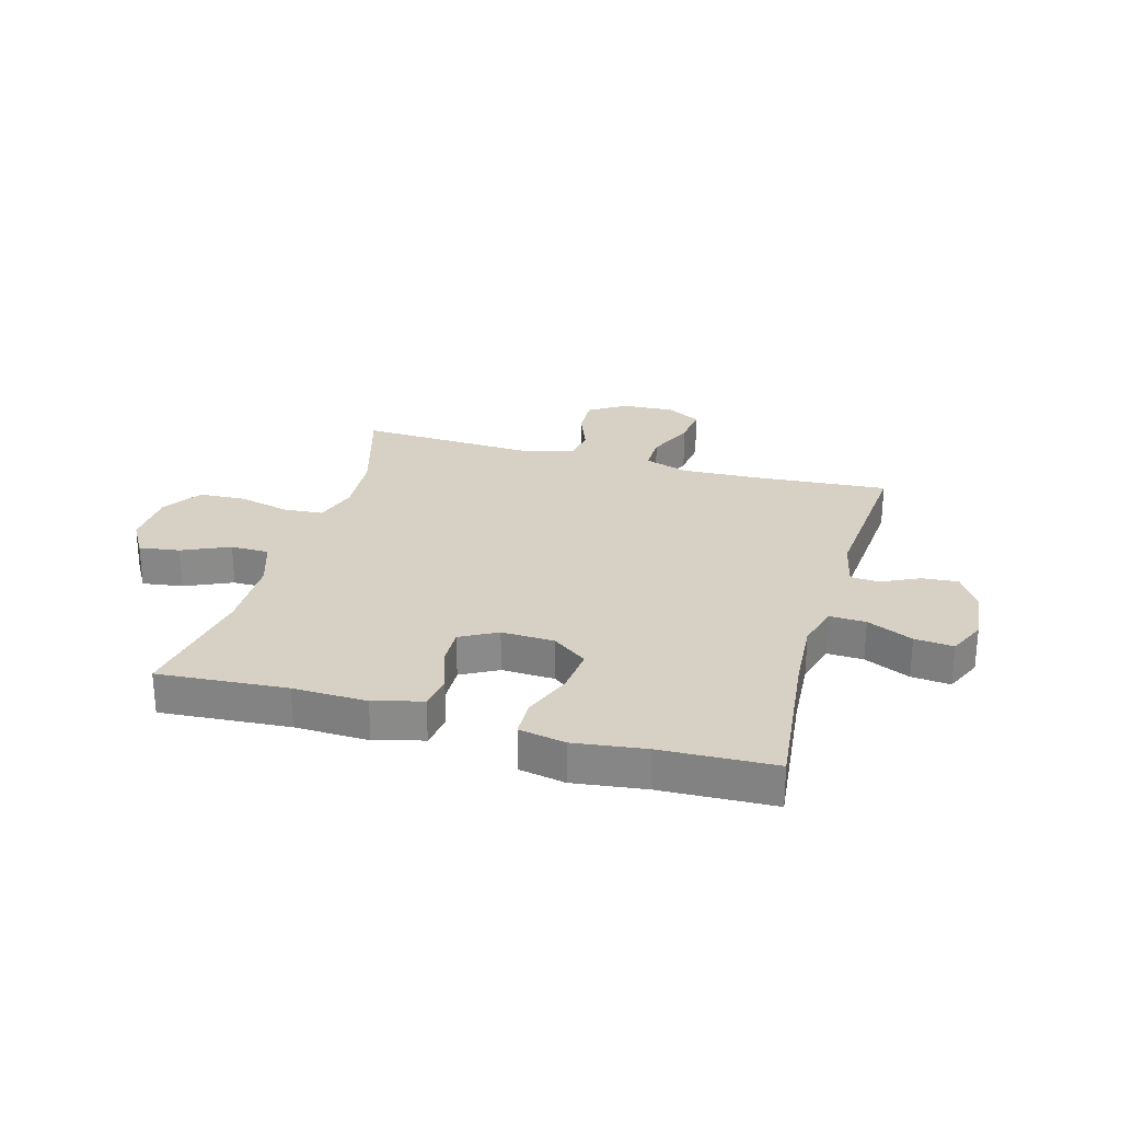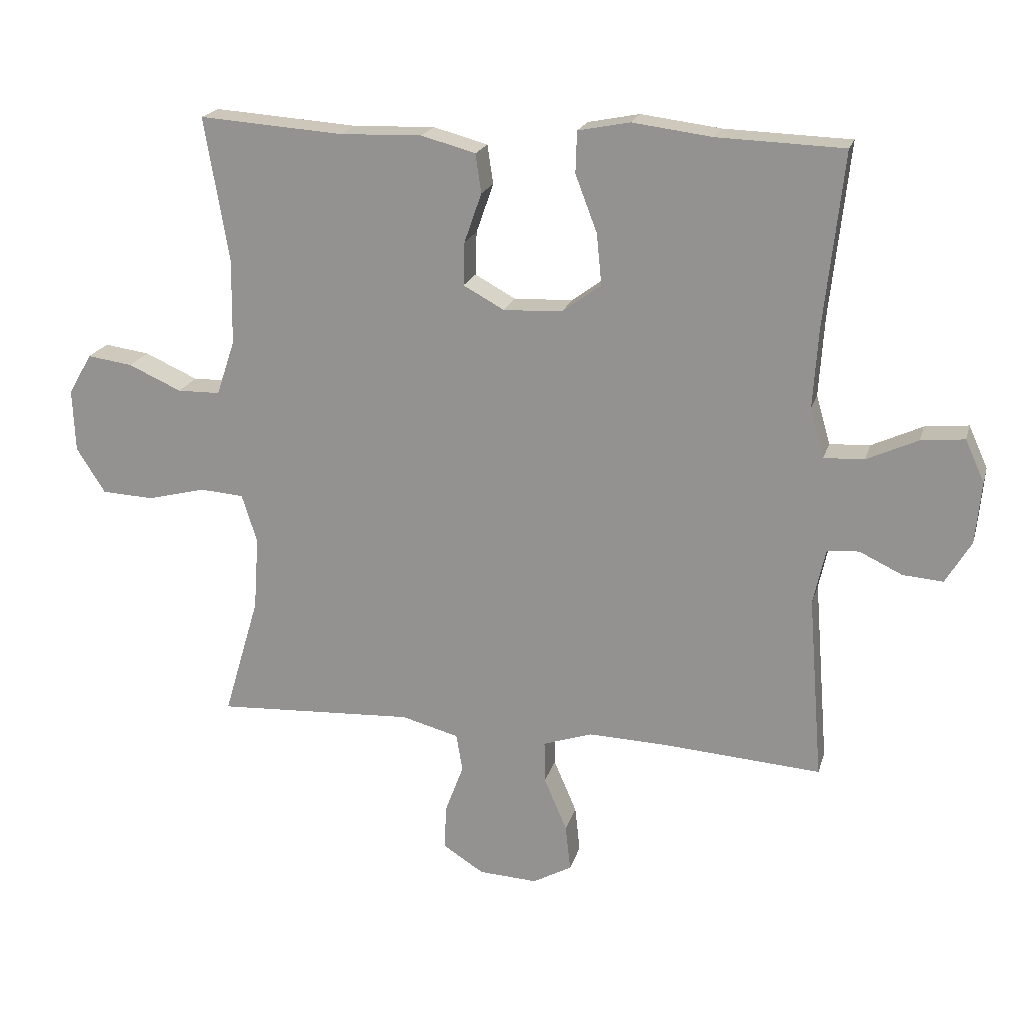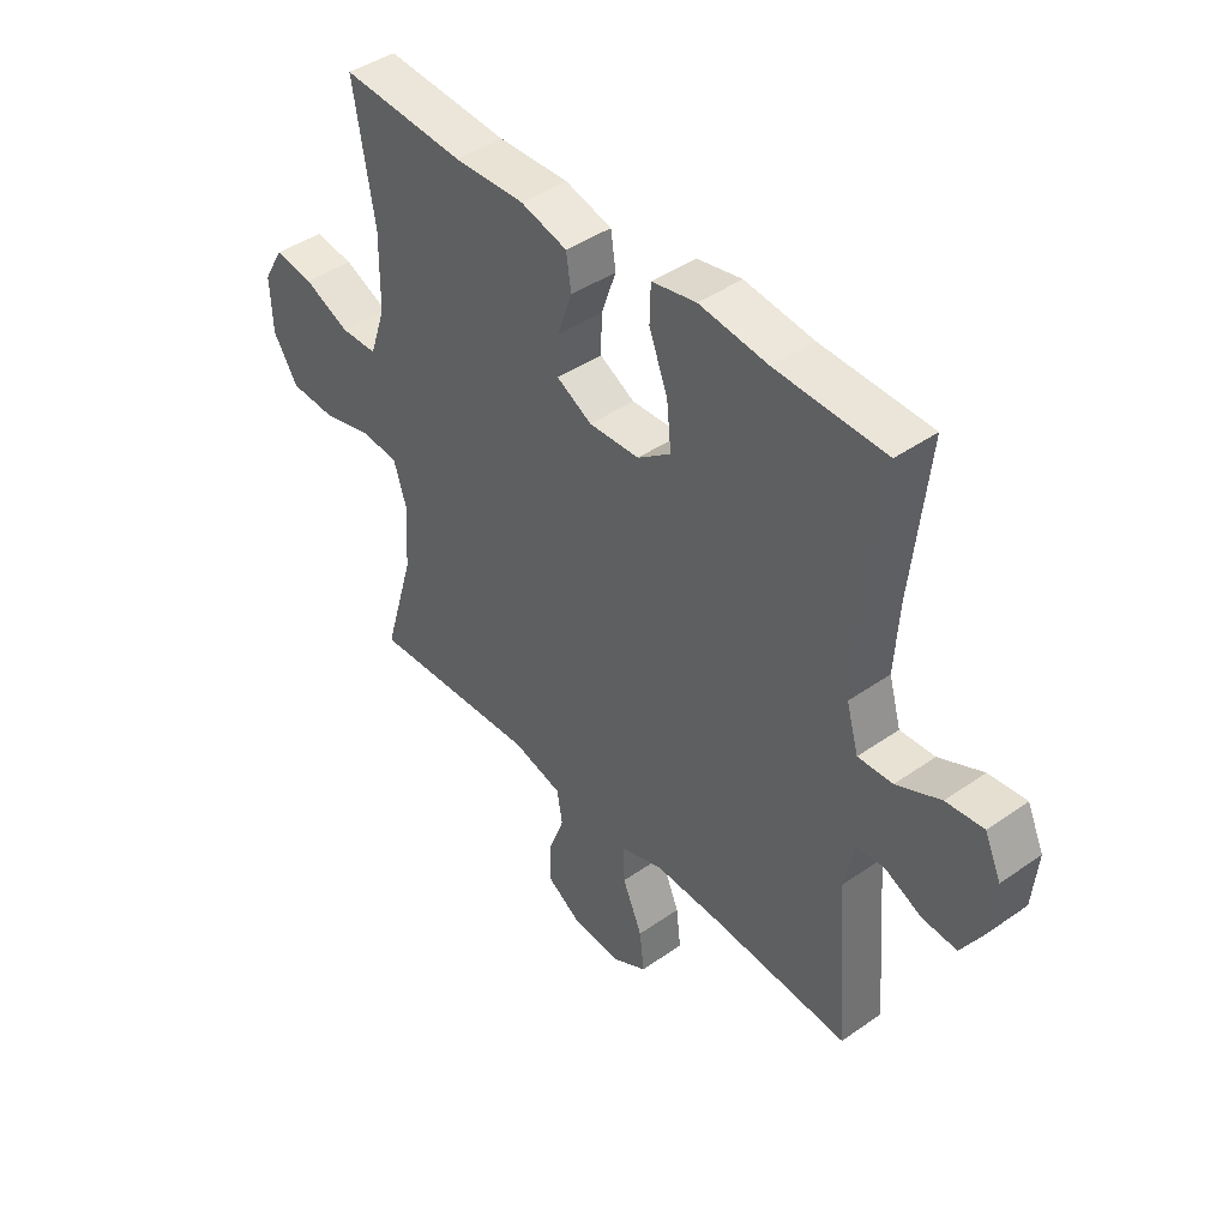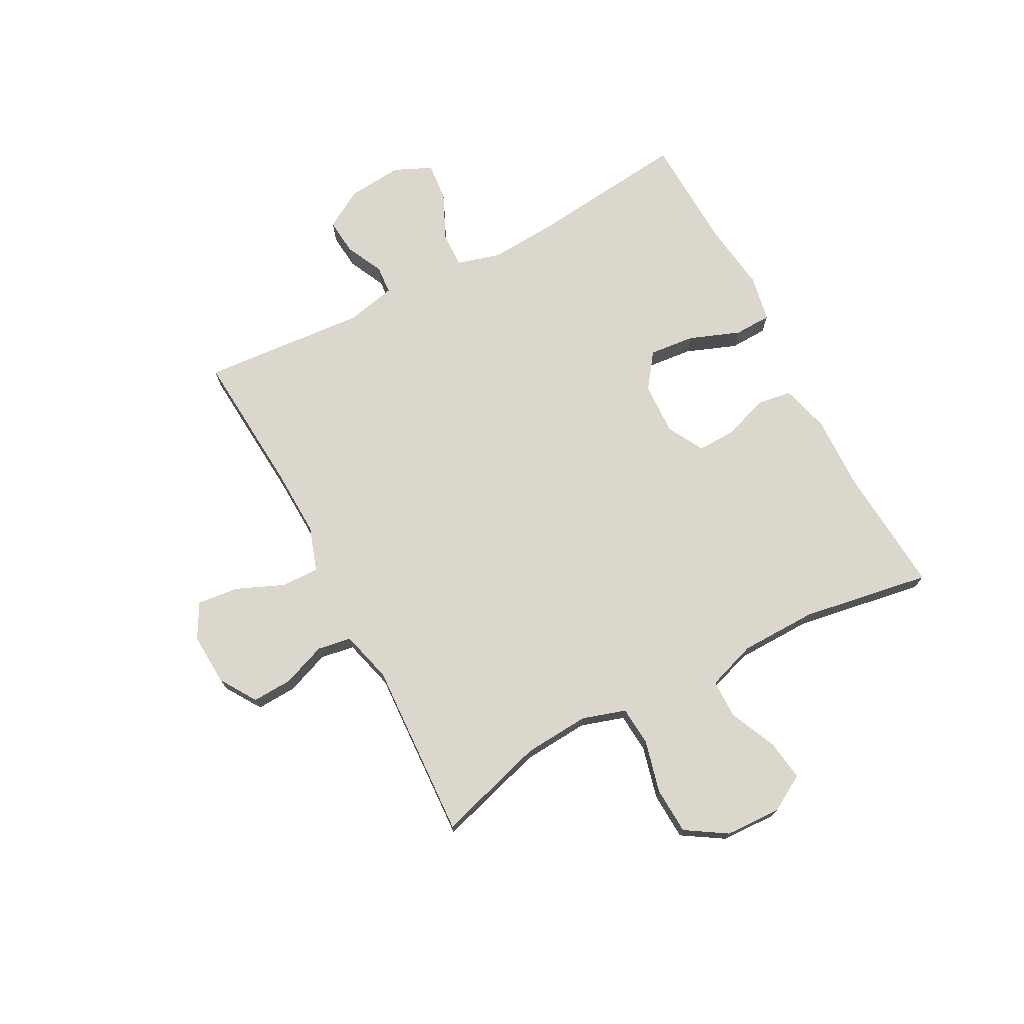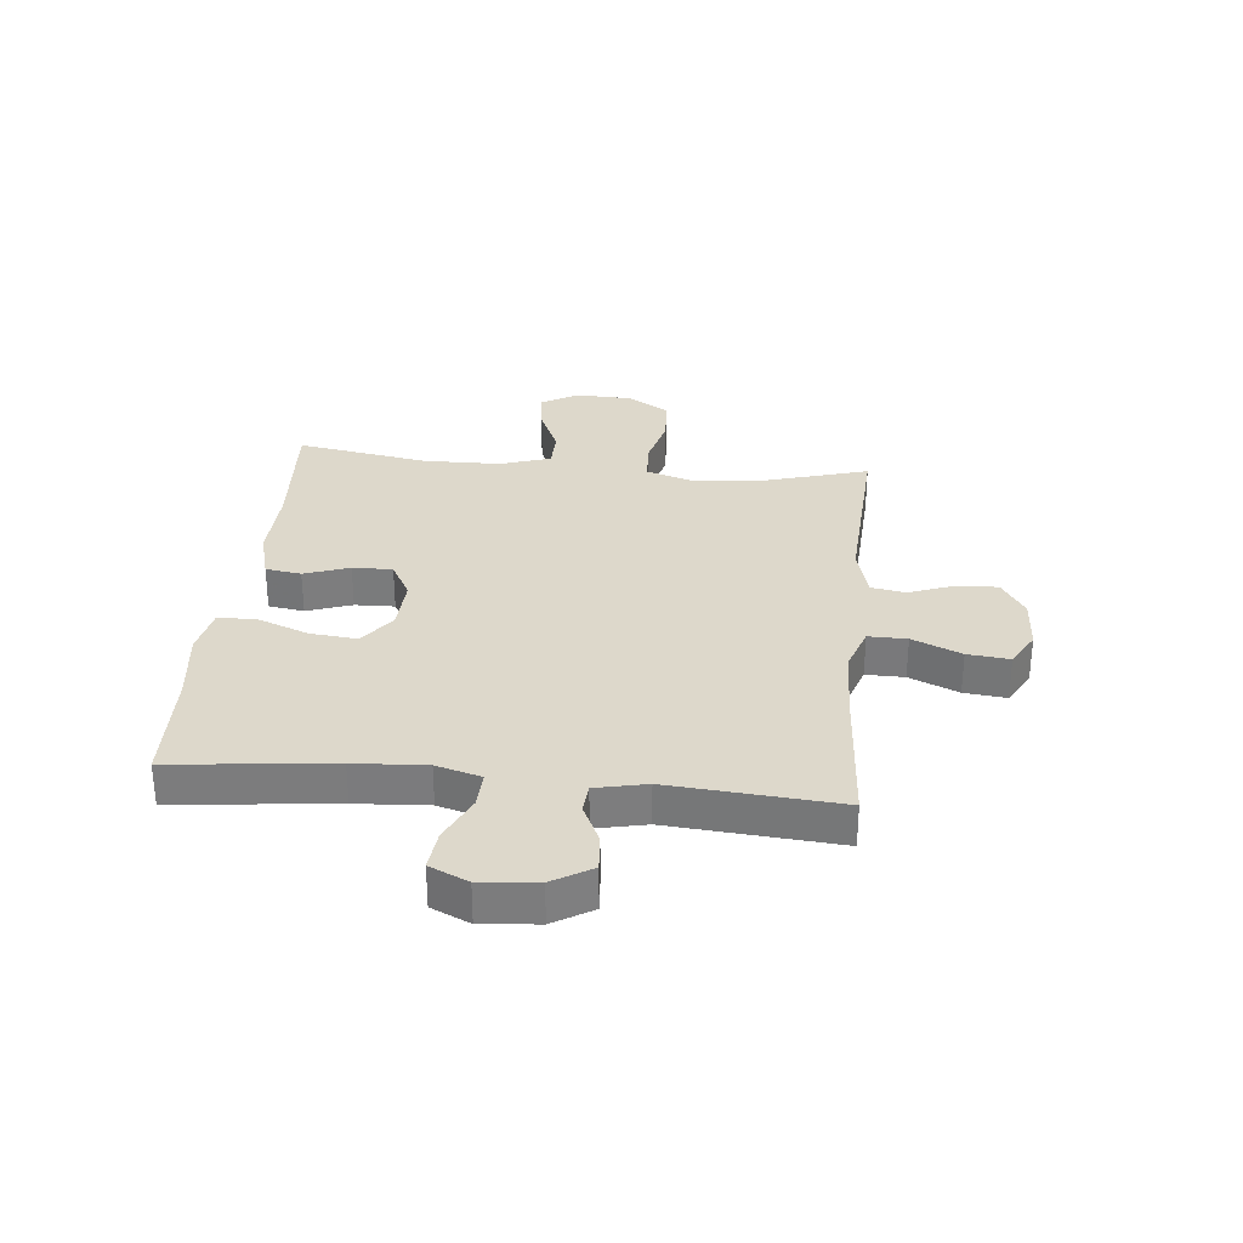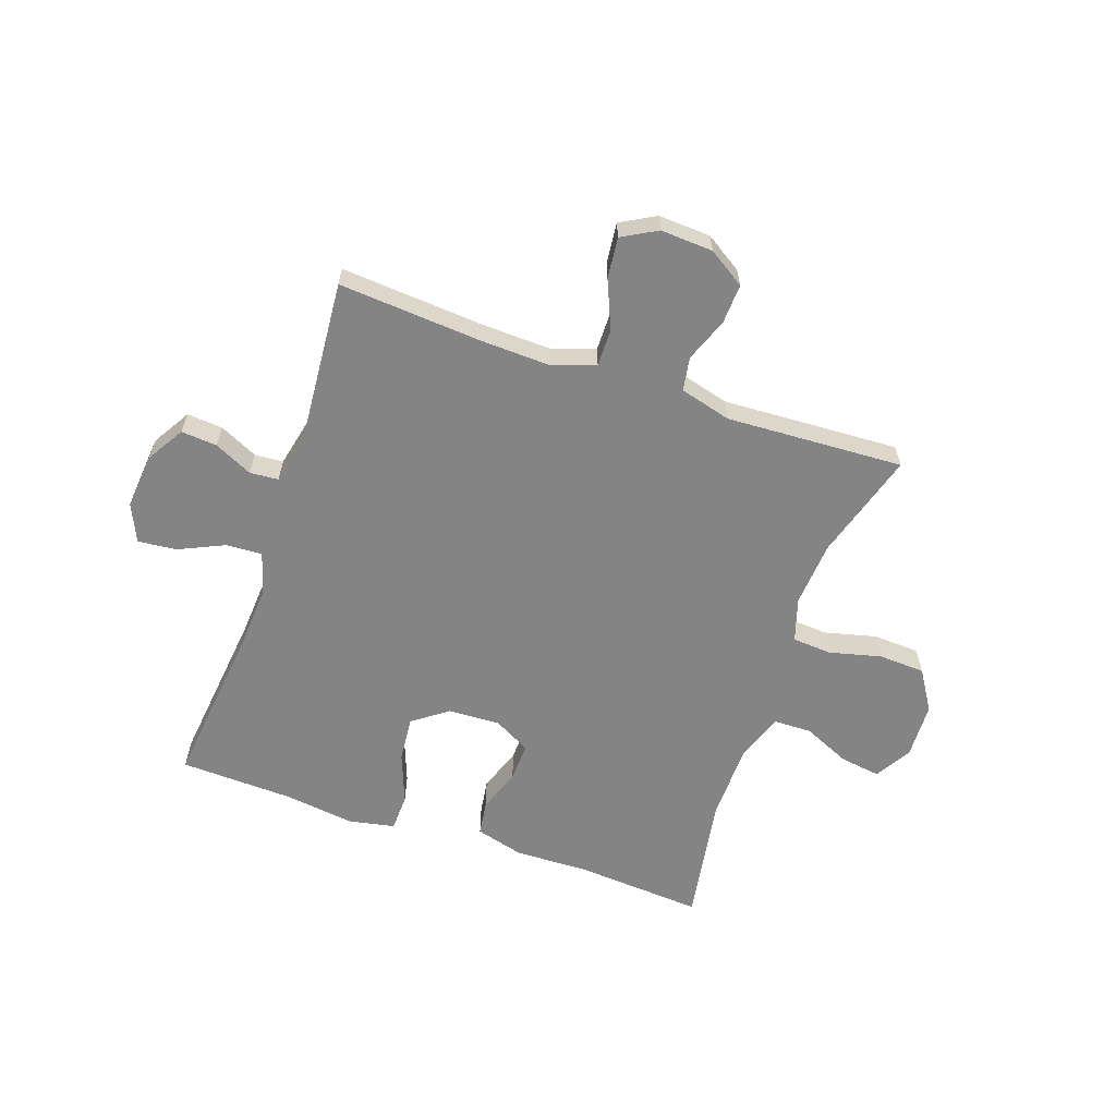
<metadata>
{"format":"obj","ext":"obj","renderer":"f3d","projection":"perspective","resolution":1024,"background":"white","views":[{"elev":26.6,"azim":15.7,"up":"+Y"},{"elev":19.9,"azim":14.5,"up":"+Z"},{"elev":43.0,"azim":50.3,"up":"+Z"},{"elev":72.9,"azim":-118.0,"up":"+Y"},{"elev":31.2,"azim":95.7,"up":"+Y"},{"elev":-61.3,"azim":160.8,"up":"+Y"}]}
</metadata>
<code>
v 0.5 0.07 -0.5
v 0.249 0.07 -0.482
v 0.128 0.07 -0.478
v 0.051 0.07 -0.504
v 0.052 0.07 -0.57
v 0.088 0.07 -0.654
v 0.096 0.07 -0.726
v 0.035 0.07 -0.76
v -0.057 0.07 -0.755
v -0.121 0.07 -0.714
v -0.118 0.07 -0.644
v -0.089 0.07 -0.567
v -0.099 0.07 -0.508
v -0.189 0.07 -0.484
v -0.5 0.07 -0.5
v -0.444 0.07 -0.31
v -0.436 0.07 -0.195
v -0.46 0.07 -0.119
v -0.529 0.07 -0.114
v -0.62 0.07 -0.137
v -0.702 0.07 -0.133
v -0.747 0.07 -0.062
v -0.751 0.07 0.036
v -0.714 0.07 0.1
v -0.643 0.07 0.09
v -0.56 0.07 0.053
v -0.493 0.07 0.054
v -0.464 0.07 0.14
v -0.462 0.07 0.274
v -0.5 0.07 0.5
v -0.275 0.07 0.484
v -0.146 0.07 0.488
v -0.061 0.07 0.465
v -0.052 0.07 0.404
v -0.079 0.07 0.327
v -0.081 0.07 0.259
v -0.017 0.07 0.224
v 0.075 0.07 0.228
v 0.136 0.07 0.273
v 0.128 0.07 0.353
v 0.094 0.07 0.442
v 0.096 0.07 0.507
v 0.177 0.07 0.523
v 0.302 0.07 0.507
v 0.5 0.07 0.5
v 0.47 0.07 0.226
v 0.462 0.07 0.103
v 0.484 0.07 0.026
v 0.547 0.07 0.029
v 0.627 0.07 0.066
v 0.695 0.07 0.073
v 0.725 0.07 0.007
v 0.716 0.07 -0.09
v 0.676 0.07 -0.157
v 0.613 0.07 -0.152
v 0.546 0.07 -0.12
v 0.496 0.07 -0.124
v 0.477 0.07 -0.211
v 0.5 0 -0.5
v 0.249 0 -0.482
v 0.128 0 -0.478
v 0.051 0 -0.504
v 0.052 0 -0.57
v 0.088 0 -0.654
v 0.096 0 -0.726
v 0.035 0 -0.76
v -0.057 0 -0.755
v -0.121 0 -0.714
v -0.118 0 -0.644
v -0.089 0 -0.567
v -0.099 0 -0.508
v -0.189 0 -0.484
v -0.5 0 -0.5
v -0.444 0 -0.31
v -0.436 0 -0.195
v -0.46 0 -0.119
v -0.529 0 -0.114
v -0.62 0 -0.137
v -0.702 0 -0.133
v -0.747 0 -0.062
v -0.751 0 0.036
v -0.714 0 0.1
v -0.643 0 0.09
v -0.56 0 0.053
v -0.493 0 0.054
v -0.464 0 0.14
v -0.462 0 0.274
v -0.5 0 0.5
v -0.275 0 0.484
v -0.146 0 0.488
v -0.061 0 0.465
v -0.052 0 0.404
v -0.079 0 0.327
v -0.081 0 0.259
v -0.017 0 0.224
v 0.075 0 0.228
v 0.136 0 0.273
v 0.128 0 0.353
v 0.094 0 0.442
v 0.096 0 0.507
v 0.177 0 0.523
v 0.302 0 0.507
v 0.5 0 0.5
v 0.47 0 0.226
v 0.462 0 0.103
v 0.484 0 0.026
v 0.547 0 0.029
v 0.627 0 0.066
v 0.695 0 0.073
v 0.725 0 0.007
v 0.716 0 -0.09
v 0.676 0 -0.157
v 0.613 0 -0.152
v 0.546 0 -0.12
v 0.496 0 -0.124
v 0.477 0 -0.211
f 54 55 56
f 53 54 56
f 52 53 56
f 51 52 56
f 50 51 56
f 49 50 56
f 48 49 56 57
f 47 48 57 58
f 44 45 46
f 44 46 47
f 43 44 47
f 42 43 47
f 41 42 47
f 40 41 47
f 39 40 47 58
f 33 34 35
f 32 33 35
f 31 32 35
f 31 35 36
f 30 31 36
f 29 30 36
f 28 29 36 37
f 24 25 26
f 23 24 26
f 22 23 26
f 21 22 26
f 20 21 26
f 19 20 26
f 18 19 26 27
f 28 37 38
f 27 28 38
f 18 27 38
f 17 18 38
f 10 11 12
f 9 10 12
f 8 9 12
f 7 8 12
f 6 7 12
f 5 6 12
f 4 5 12 13
f 3 4 13 14
f 58 1 2
f 39 58 2
f 38 39 2
f 17 38 2
f 16 17 2
f 16 2 3
f 16 3 14
f 14 15 16
f 114 113 112
f 114 112 111
f 114 111 110
f 114 110 109
f 114 109 108
f 114 108 107
f 115 114 107 106
f 116 115 106 105
f 104 103 102
f 105 104 102
f 105 102 101
f 105 101 100
f 105 100 99
f 105 99 98
f 116 105 98 97
f 93 92 91
f 93 91 90
f 93 90 89
f 94 93 89
f 94 89 88
f 94 88 87
f 95 94 87 86
f 84 83 82
f 84 82 81
f 84 81 80
f 84 80 79
f 84 79 78
f 84 78 77
f 85 84 77 76
f 96 95 86
f 96 86 85
f 96 85 76
f 96 76 75
f 70 69 68
f 70 68 67
f 70 67 66
f 70 66 65
f 70 65 64
f 70 64 63
f 71 70 63 62
f 72 71 62 61
f 60 59 116
f 60 116 97
f 60 97 96
f 60 96 75
f 60 75 74
f 61 60 74
f 72 61 74
f 74 73 72
f 1 59 60 2
f 2 60 61 3
f 3 61 62 4
f 4 62 63 5
f 5 63 64 6
f 6 64 65 7
f 7 65 66 8
f 8 66 67 9
f 9 67 68 10
f 10 68 69 11
f 11 69 70 12
f 12 70 71 13
f 13 71 72 14
f 14 72 73 15
f 15 73 74 16
f 16 74 75 17
f 17 75 76 18
f 18 76 77 19
f 19 77 78 20
f 20 78 79 21
f 21 79 80 22
f 22 80 81 23
f 23 81 82 24
f 24 82 83 25
f 25 83 84 26
f 26 84 85 27
f 27 85 86 28
f 28 86 87 29
f 29 87 88 30
f 30 88 89 31
f 31 89 90 32
f 32 90 91 33
f 33 91 92 34
f 34 92 93 35
f 35 93 94 36
f 36 94 95 37
f 37 95 96 38
f 38 96 97 39
f 39 97 98 40
f 40 98 99 41
f 41 99 100 42
f 42 100 101 43
f 43 101 102 44
f 44 102 103 45
f 45 103 104 46
f 46 104 105 47
f 47 105 106 48
f 48 106 107 49
f 49 107 108 50
f 50 108 109 51
f 51 109 110 52
f 52 110 111 53
f 53 111 112 54
f 54 112 113 55
f 55 113 114 56
f 56 114 115 57
f 57 115 116 58
f 58 116 59 1

</code>
